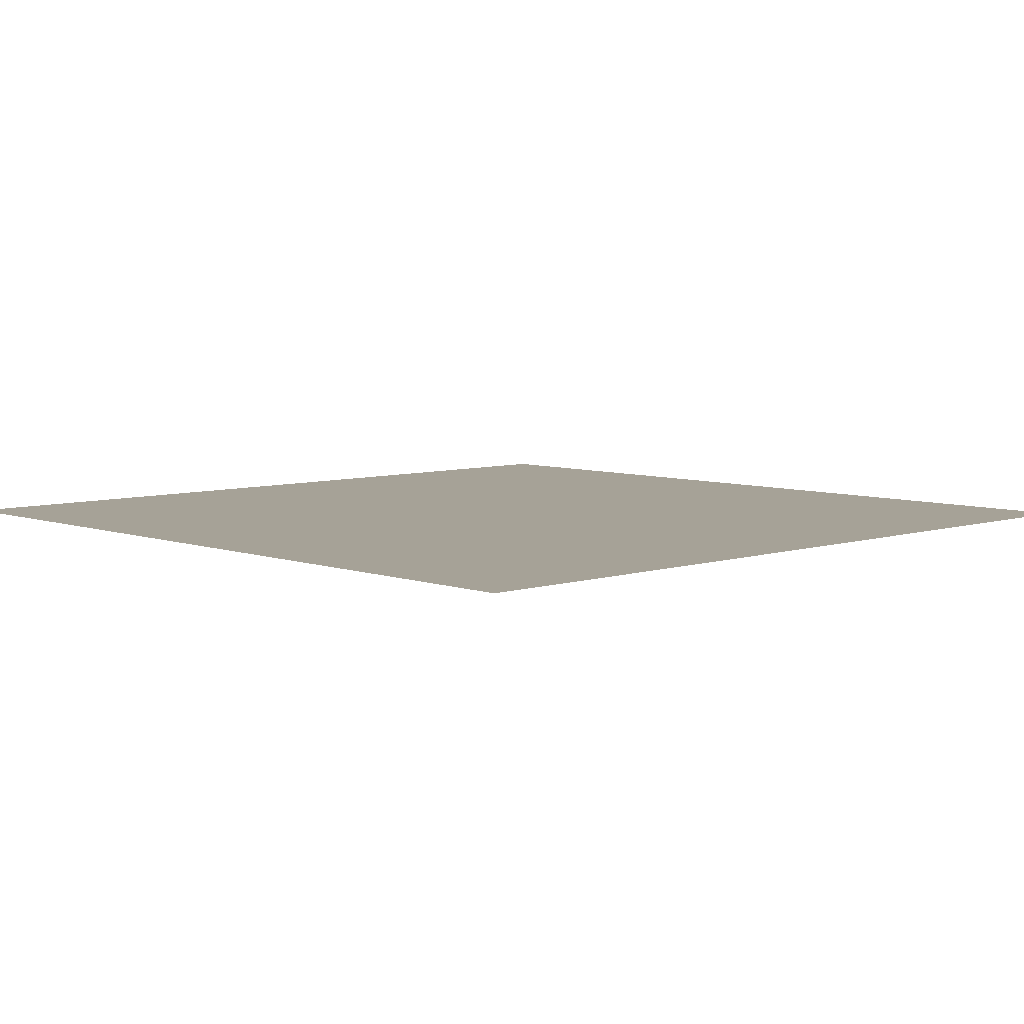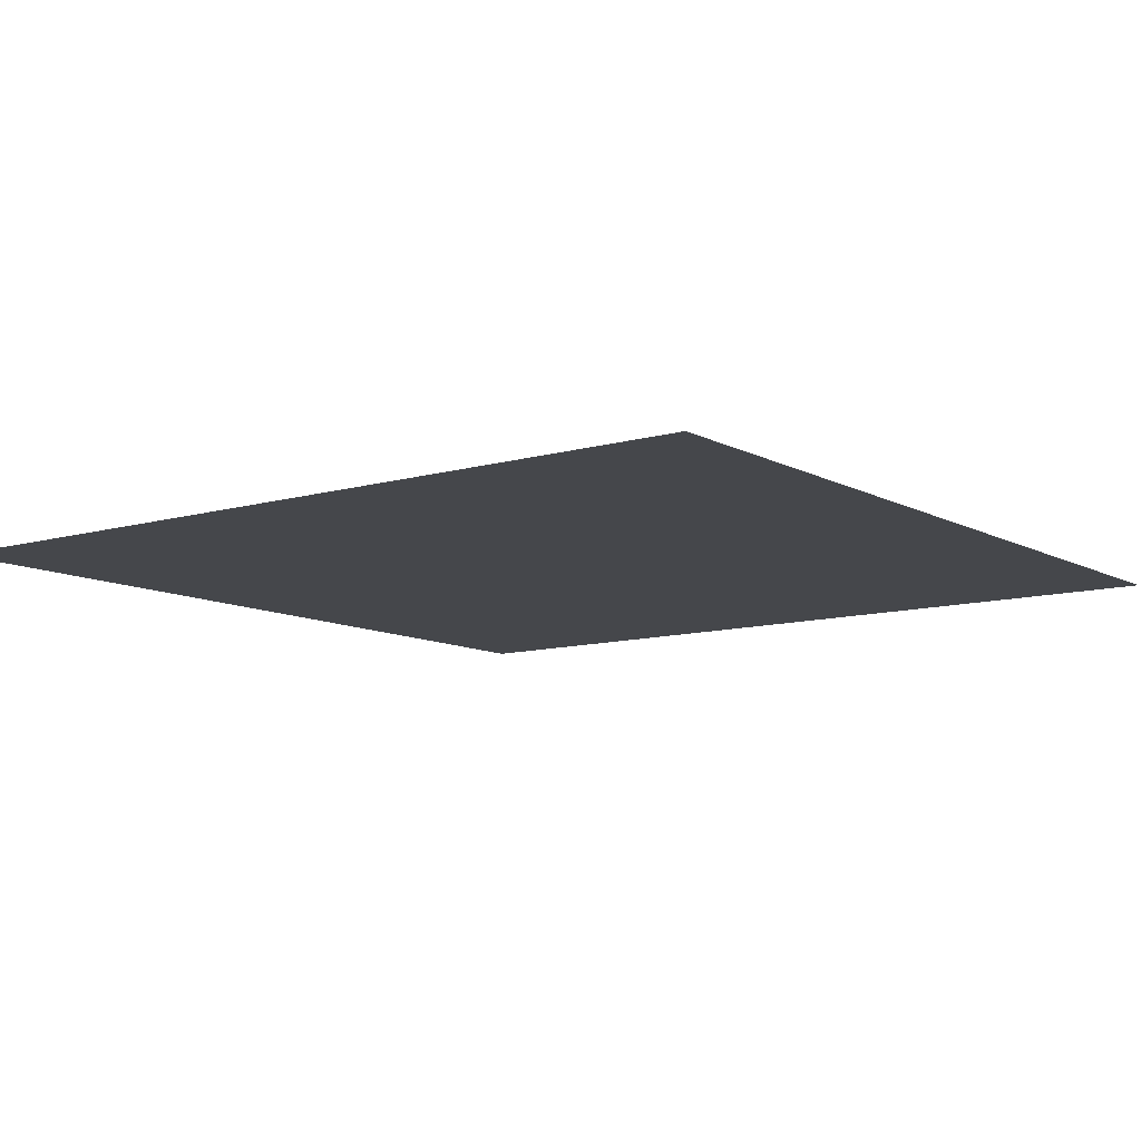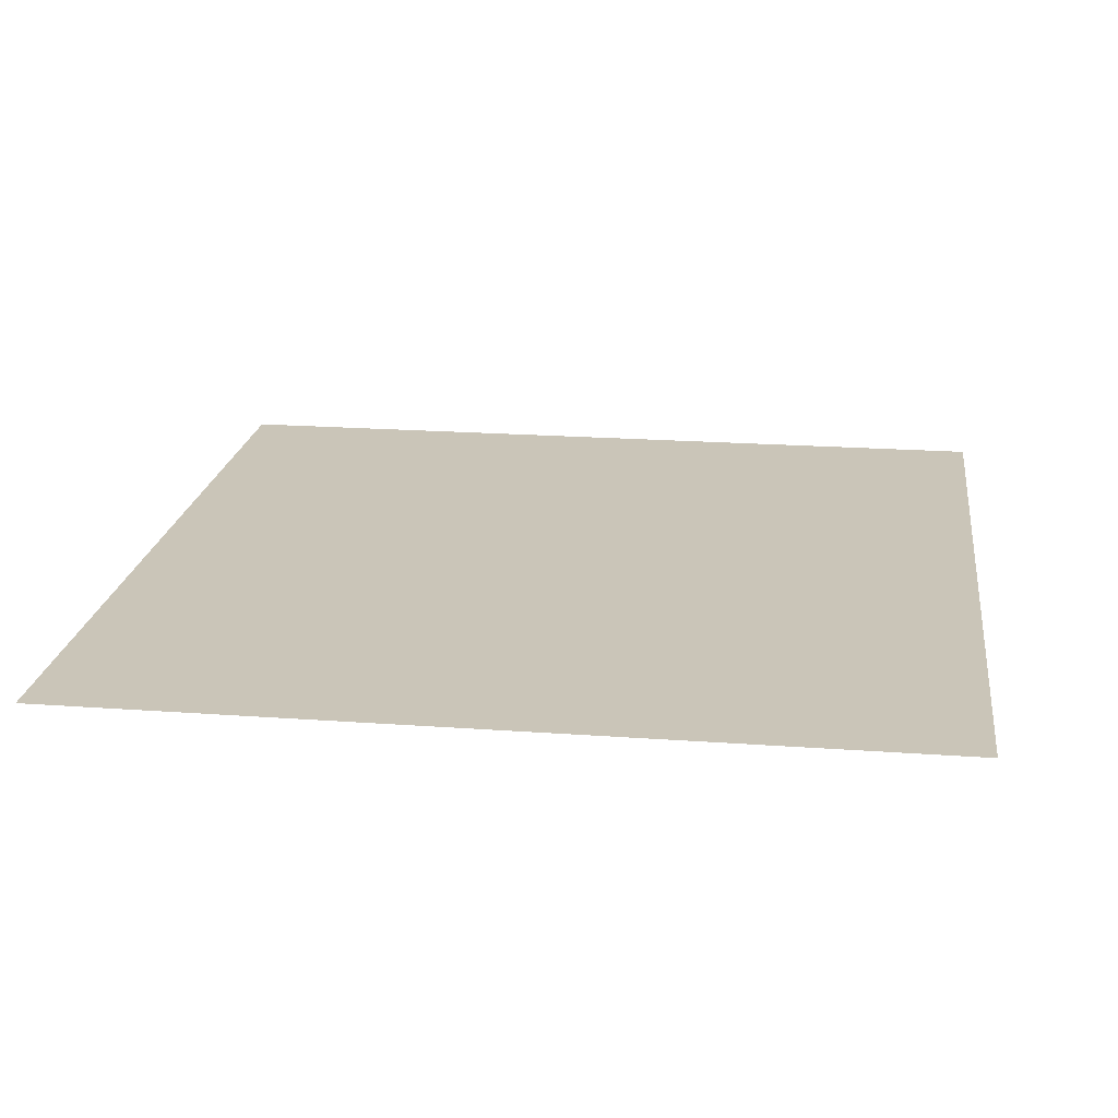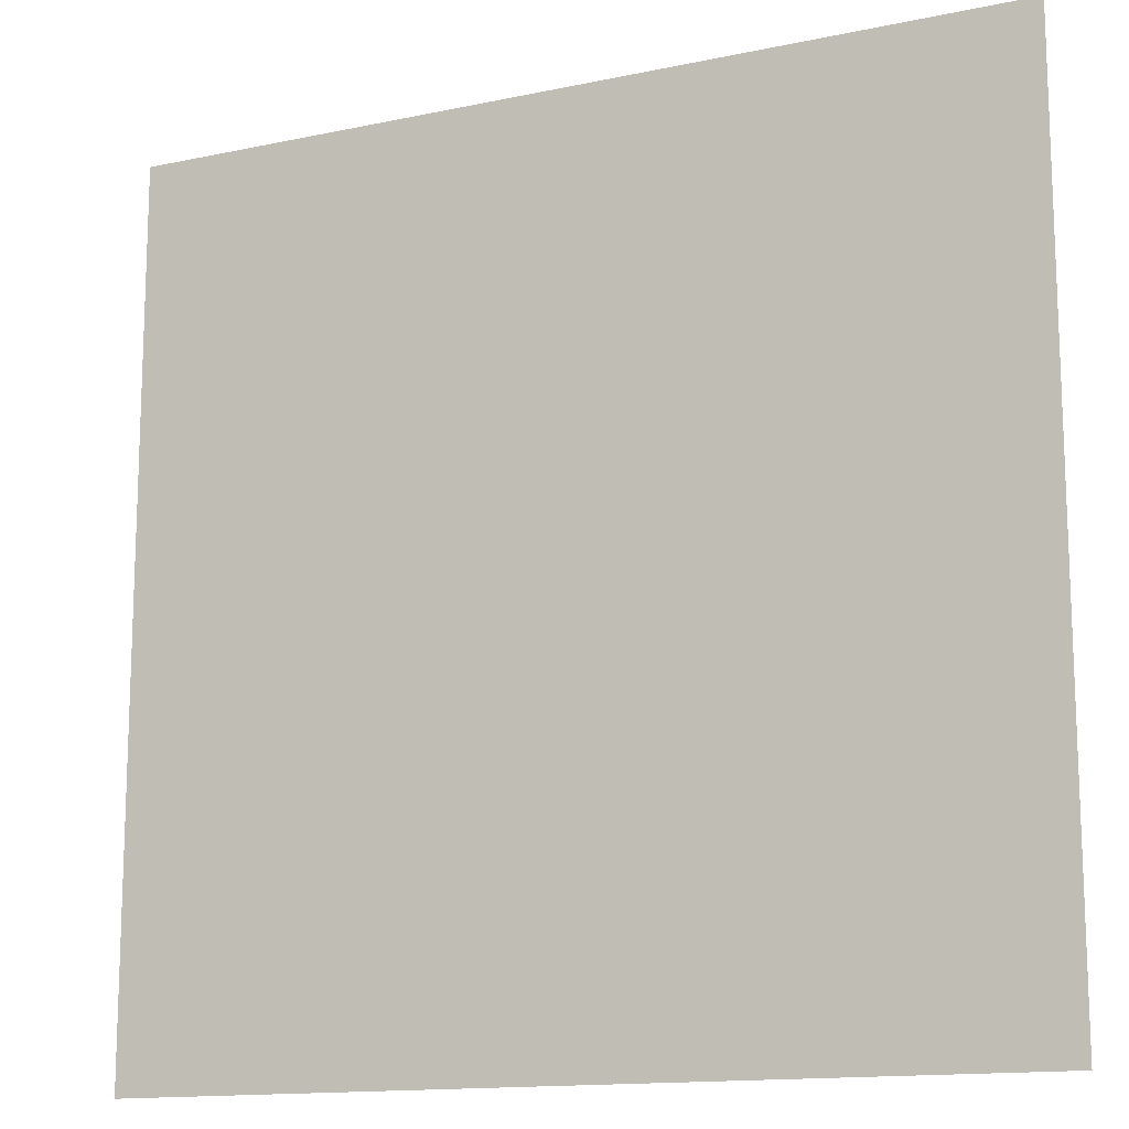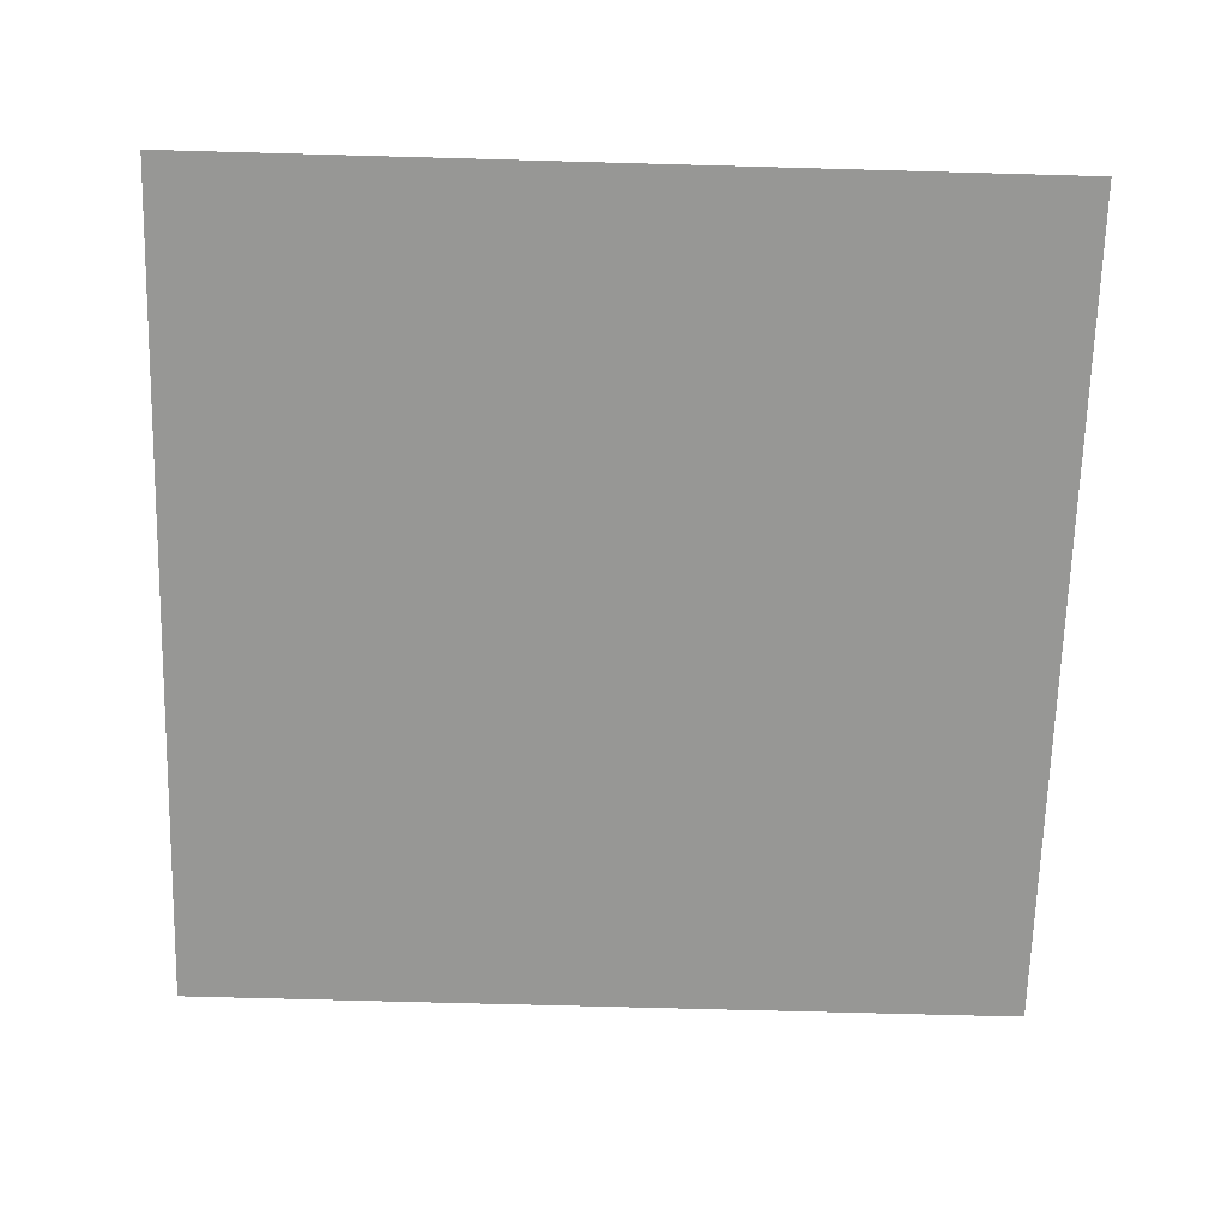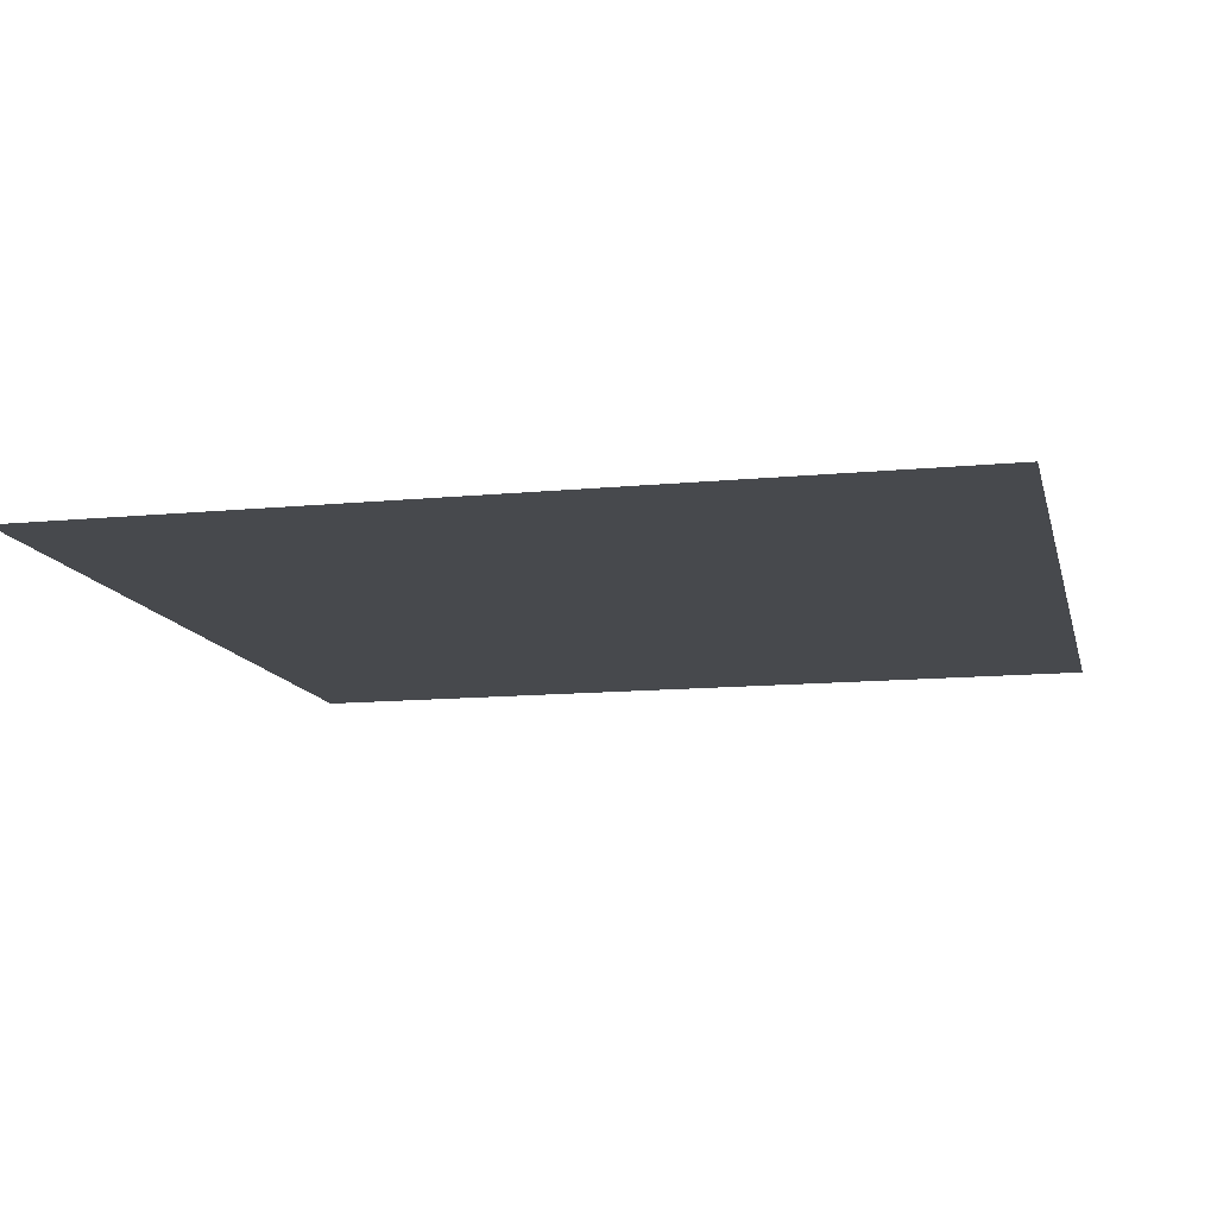
<metadata>
{"format":"obj","ext":"obj","renderer":"f3d","projection":"perspective","resolution":1024,"background":"white","views":[{"elev":6.5,"azim":136.4,"up":"+Z"},{"elev":-10.2,"azim":36.7,"up":"+Z"},{"elev":20.3,"azim":7.6,"up":"+Z"},{"elev":-14.0,"azim":25.3,"up":"+Y"},{"elev":-68.1,"azim":88.4,"up":"+Z"},{"elev":-12.4,"azim":12.9,"up":"+Z"}]}
</metadata>
<code>
o AlarmClockButton_30_AlarmClockButton_30_1_GeomSubset_2
v -0.0005 0.003293 -0.3287
v 0.0005 0.003293 -0.3287
v -0.0005 0.004293 -0.3287
v 0.0005 0.004293 -0.3287
v -0.0005 0.003293 -0.3287
v 0.0005 0.003293 -0.3287
v -0.0005 0.004293 -0.3287
v 0.0005 0.004293 -0.3287
v -0.0005 0.003293 -0.3287
v 0.0005 0.003293 -0.3287
v -0.0005 0.004293 -0.3287
v 0.0005 0.004293 -0.3287
v -0.0005 0.003293 -0.3287
v 0.0005 0.003293 -0.3287
v -0.0005 0.004293 -0.3287
v 0.0005 0.004293 -0.3287
v -0.0005 0.003293 -0.3287
v 0.0005 0.003293 -0.3287
v -0.0005 0.004293 -0.3287
v 0.0005 0.004293 -0.3287
v -0.0463 0.01389 0.0713
v -0.04888 0.01325 0.07155
v -0.05076 0.0115 0.07225
v -0.05145 0.009105 0.07321
v -0.05076 0.006712 0.07416
v -0.04888 0.00496 0.07486
v -0.0463 0.004318 0.07511
v -0.0463 0.01074 0.07731
v -0.0463 0.0152 0.07457
v -0.0463 0.01515 0.07527
v -0.0463 0.01457 0.07578
v -0.04836 0.01406 0.07599
v -0.04872 0.01455 0.07551
v -0.04888 0.01456 0.07483
v -0.05076 0.01281 0.07553
v -0.0505 0.0129 0.07617
v -0.04987 0.01265 0.07654
v -0.05042 0.01074 0.07731
v -0.05115 0.01064 0.07706
v -0.05145 0.01041 0.07648
v -0.05076 0.008016 0.07743
v -0.0505 0.008389 0.07796
v -0.04987 0.008825 0.07807
v -0.04836 0.007422 0.07863
v -0.04872 0.00674 0.07862
v -0.04888 0.006263 0.07813
v -0.0463 0.005622 0.07839
v -0.0463 0.006136 0.07886
v -0.0463 0.00691 0.07883
v 0.04893 0.0115 0.07225
v 0.04704 0.01325 0.07155
v 0.04446 0.01389 0.0713
v 0.04446 0.004318 0.07511
v 0.04704 0.00496 0.07486
v 0.04893 0.006712 0.07416
v 0.04962 0.009105 0.07321
v 0.04803 0.01265 0.07654
v 0.04866 0.0129 0.07617
v 0.04689 0.01455 0.07551
v 0.04653 0.01406 0.07599
v 0.04893 0.01281 0.07553
v 0.04704 0.01456 0.07483
v 0.04446 0.00691 0.07883
v 0.04446 0.006136 0.07886
v 0.04689 0.00674 0.07862
v 0.04653 0.007422 0.07863
v 0.04446 0.005622 0.07839
v 0.04704 0.006263 0.07813
v 0.04803 0.008825 0.07807
v 0.04866 0.008389 0.07796
v 0.04932 0.01064 0.07706
v 0.04859 0.01074 0.07731
v 0.04893 0.008016 0.07743
v 0.04962 0.01041 0.07648
v 0.04446 0.0152 0.07457
v 0.04446 0.01074 0.07731
v 0.04446 0.01457 0.07578
v 0.04446 0.01515 0.07527
v 0 0.005622 0.07839
v 0 0.006136 0.07886
v 0 0.00691 0.07883
v 0 0.01074 0.07731
v 0 0.01457 0.07578
v 0 0.01515 0.07527
v 0 0.0152 0.07457
v 0 0.01389 0.0713
v 0 0.004318 0.07511
f 9 10 12 11

</code>
